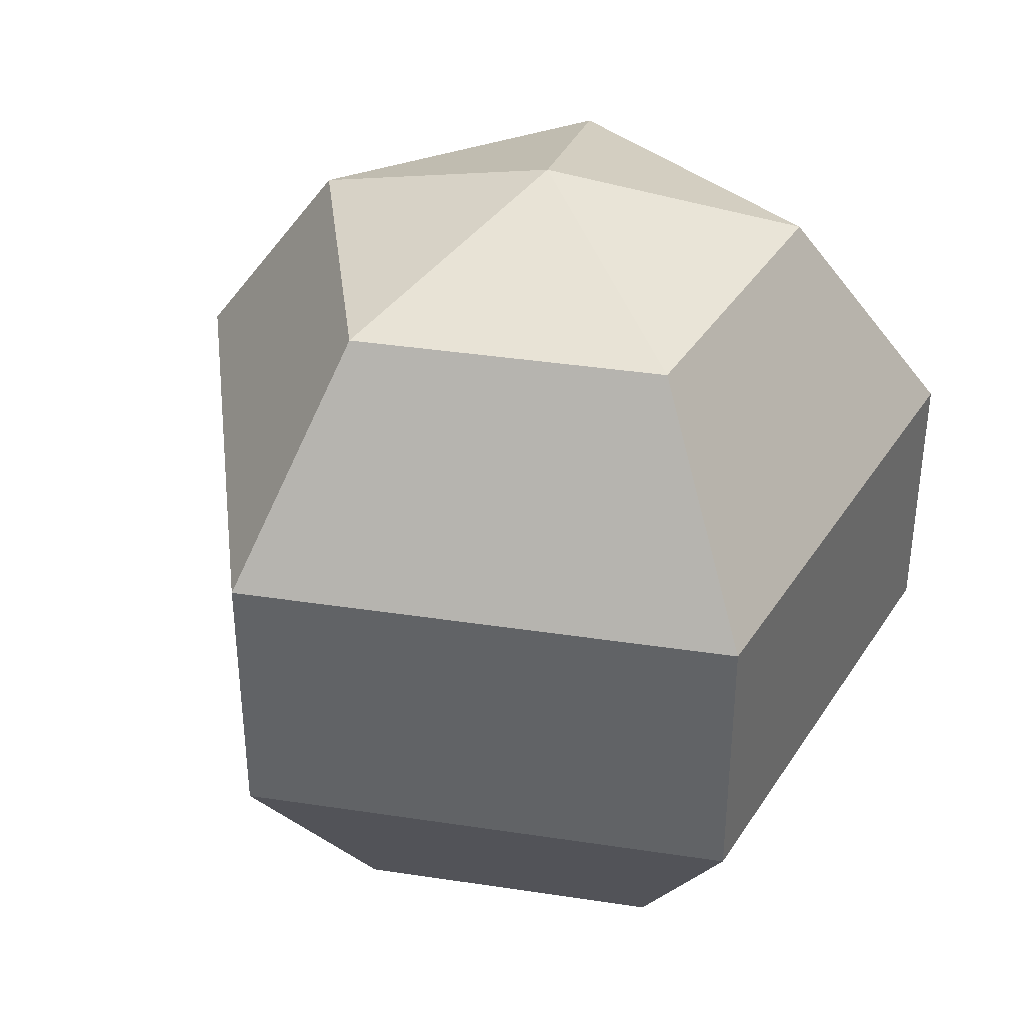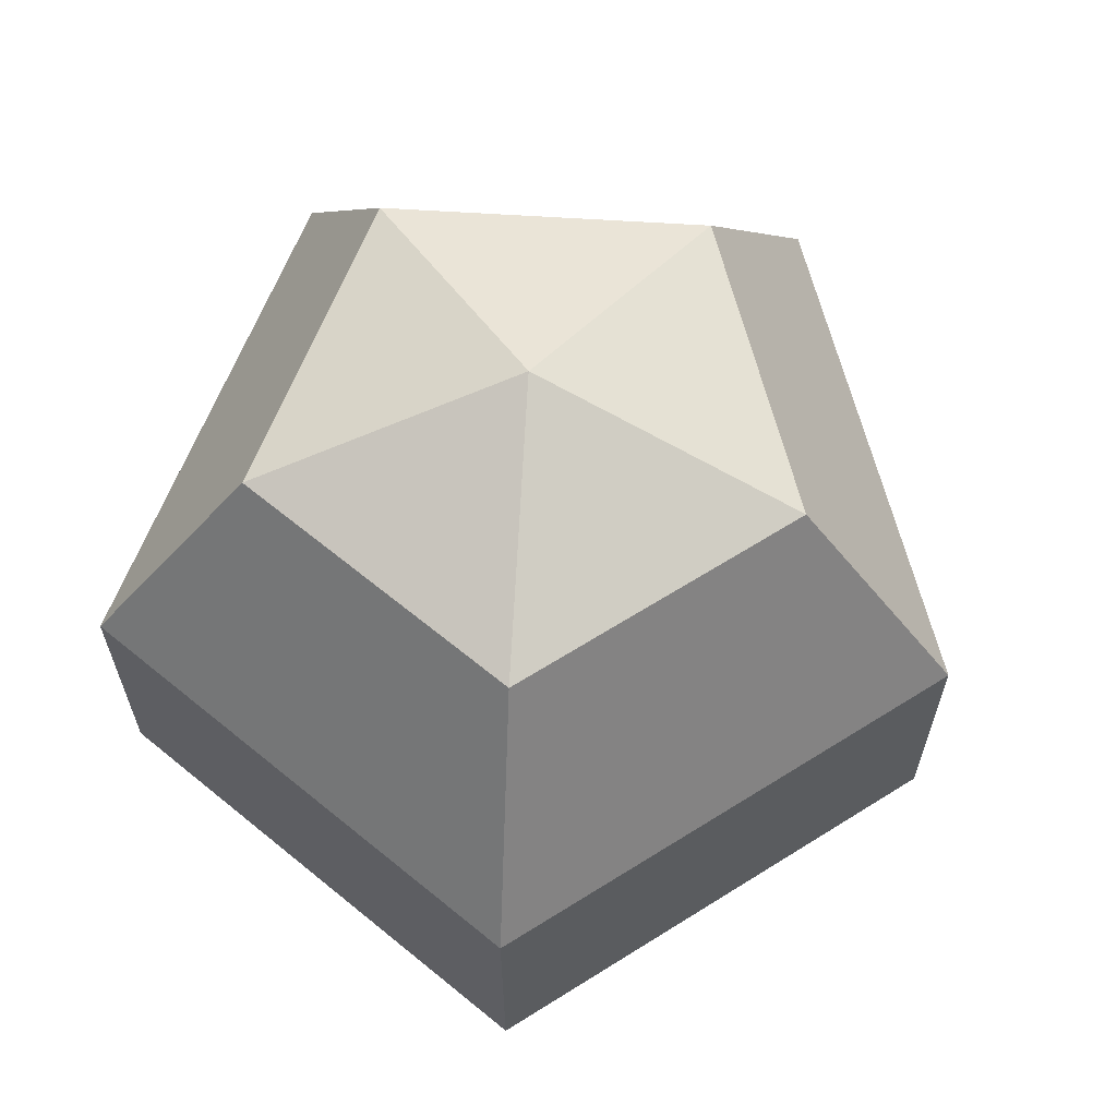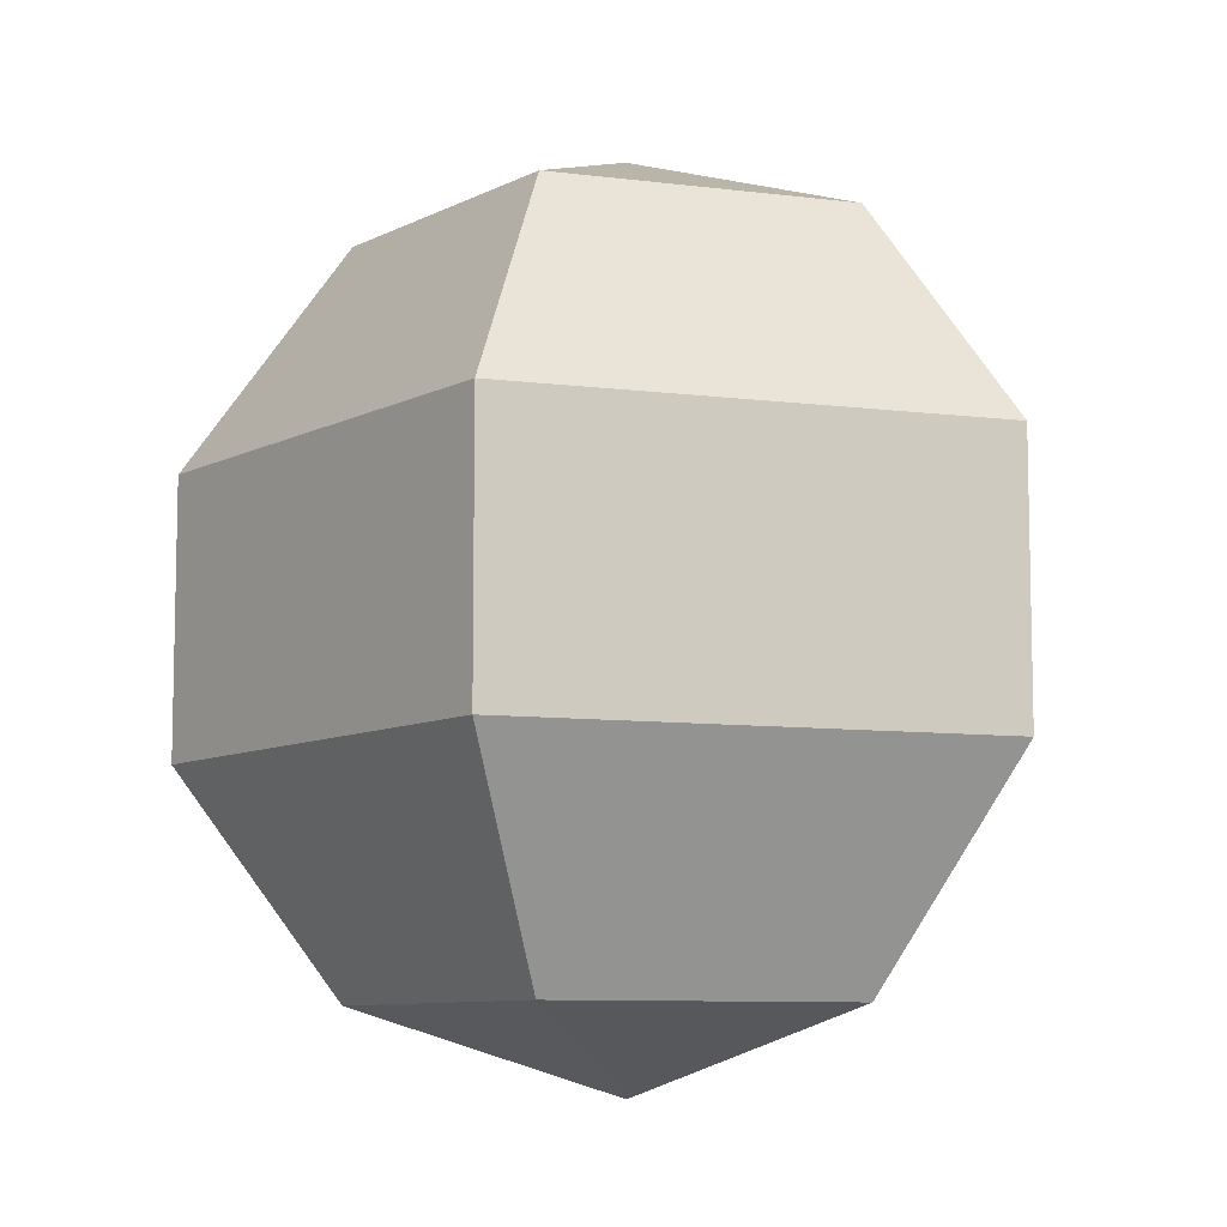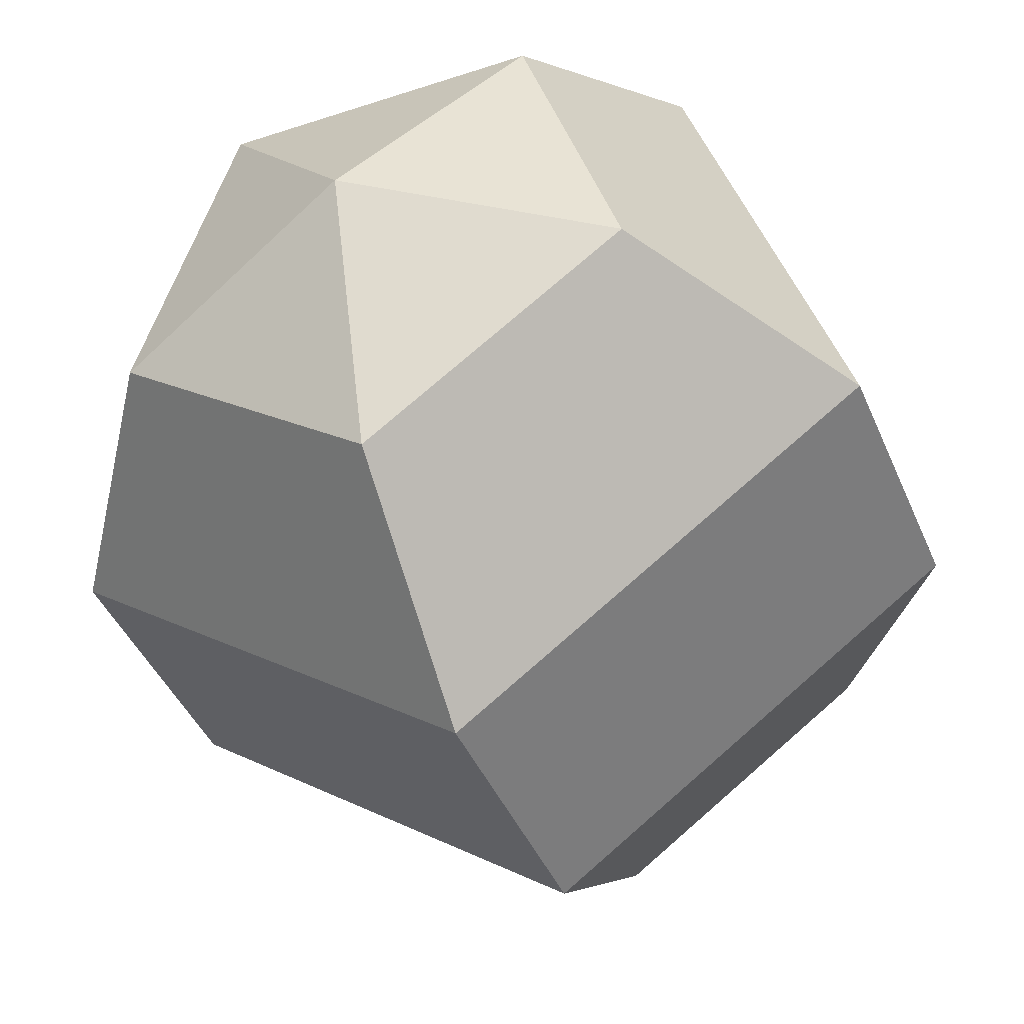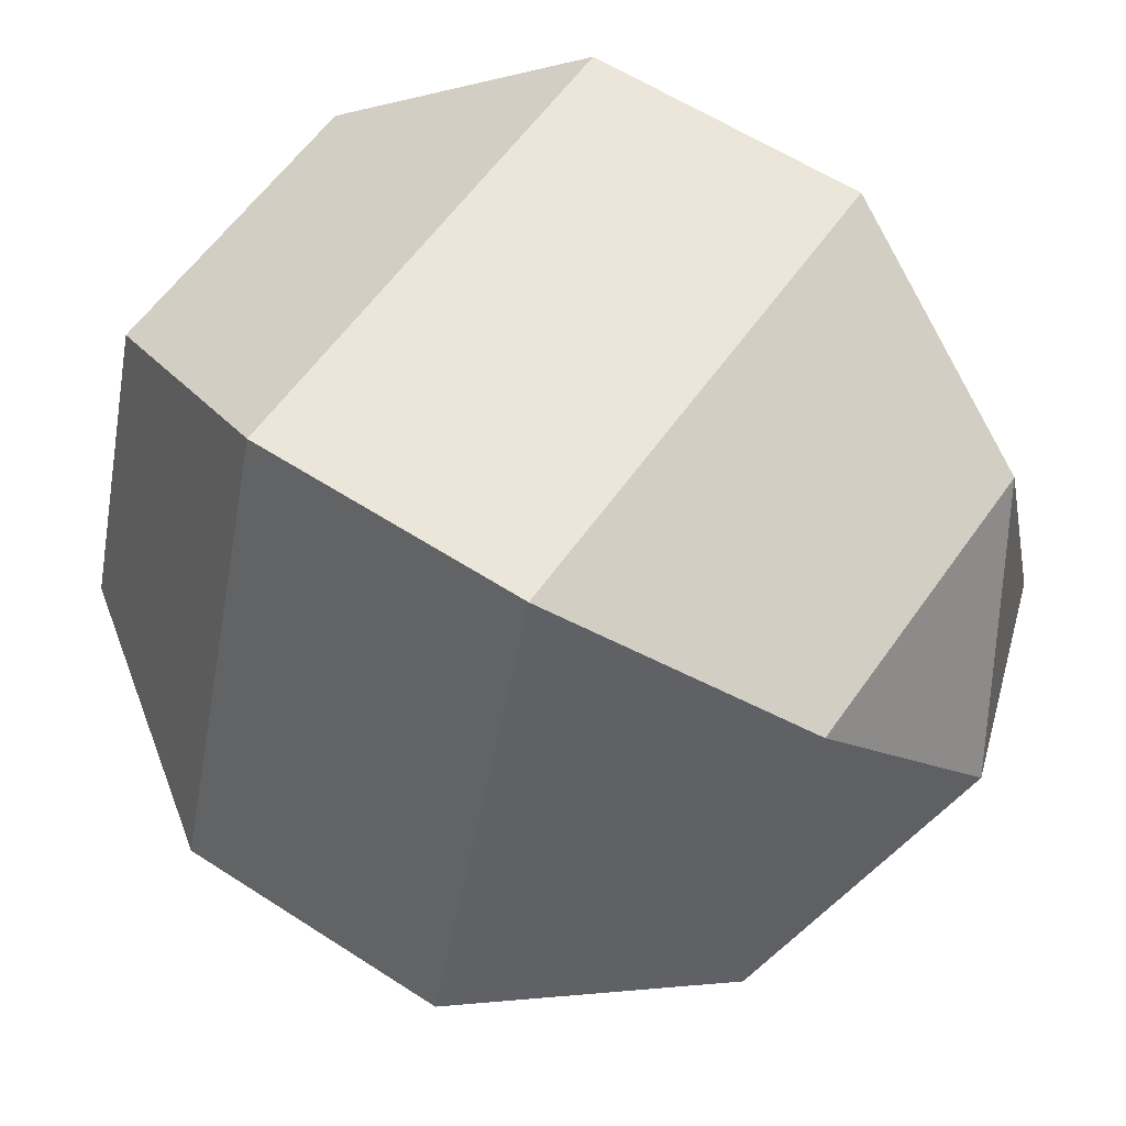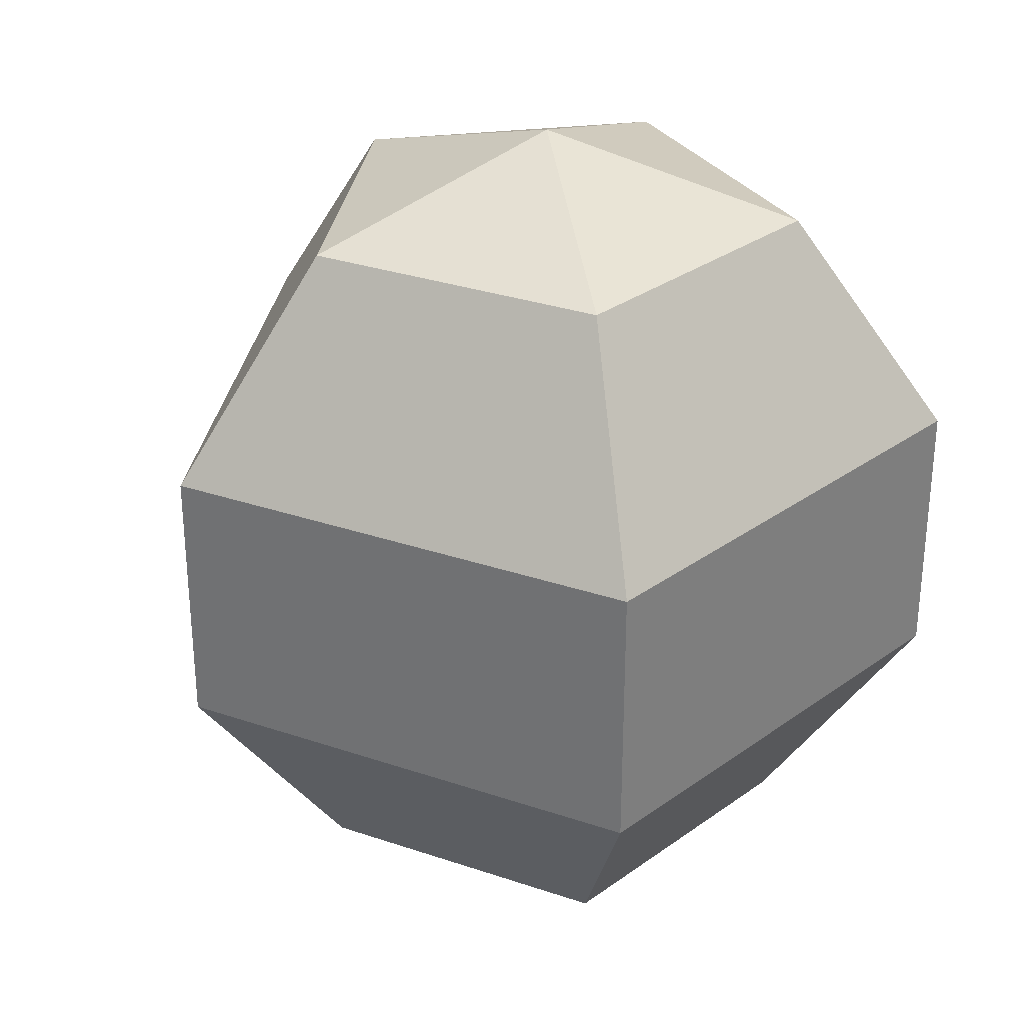
<metadata>
{"format":"obj","ext":"obj","renderer":"f3d","projection":"perspective","resolution":1024,"background":"white","views":[{"elev":37.6,"azim":-61.0,"up":"+Y"},{"elev":64.7,"azim":39.6,"up":"+Y"},{"elev":-8.7,"azim":-162.9,"up":"+Y"},{"elev":-42.0,"azim":21.6,"up":"+Z"},{"elev":57.2,"azim":124.3,"up":"+Z"},{"elev":30.7,"azim":-117.9,"up":"+Y"}]}
</metadata>
<code>
o Sphere_Sphere.014
v 0 0.809 -0.5878
v 0 0.309 -0.9511
v 0 -0.309 -0.9511
v 0 -0.809 -0.5878
v 0.559 0.809 -0.1816
v 0.9045 0.309 -0.2939
v 0.9045 -0.309 -0.2939
v 0.559 -0.809 -0.1816
v 0.3455 0.809 0.4755
v 0.559 0.309 0.7694
v 0.559 -0.309 0.7694
v 0.3455 -0.809 0.4755
v 0 -1 0
v -0 1 0
v -0.3455 0.809 0.4755
v -0.559 0.309 0.7694
v -0.559 -0.309 0.7694
v -0.3455 -0.809 0.4755
v -0.559 0.809 -0.1816
v -0.9045 0.309 -0.2939
v -0.9045 -0.309 -0.2939
v -0.559 -0.809 -0.1816
f 1 14 5
f 3 8 4
f 1 6 2
f 13 4 8
f 2 7 3
f 13 8 12
f 6 11 7
f 5 14 9
f 7 12 8
f 5 10 6
f 13 12 18
f 10 17 11
f 9 14 15
f 11 18 12
f 10 15 16
f 13 18 22
f 16 21 17
f 15 14 19
f 18 21 22
f 15 20 16
f 13 22 4
f 20 3 21
f 19 14 1
f 21 4 22
f 20 1 2
f 3 7 8
f 1 5 6
f 2 6 7
f 6 10 11
f 7 11 12
f 5 9 10
f 10 16 17
f 11 17 18
f 10 9 15
f 16 20 21
f 18 17 21
f 15 19 20
f 20 2 3
f 21 3 4
f 20 19 1

</code>
